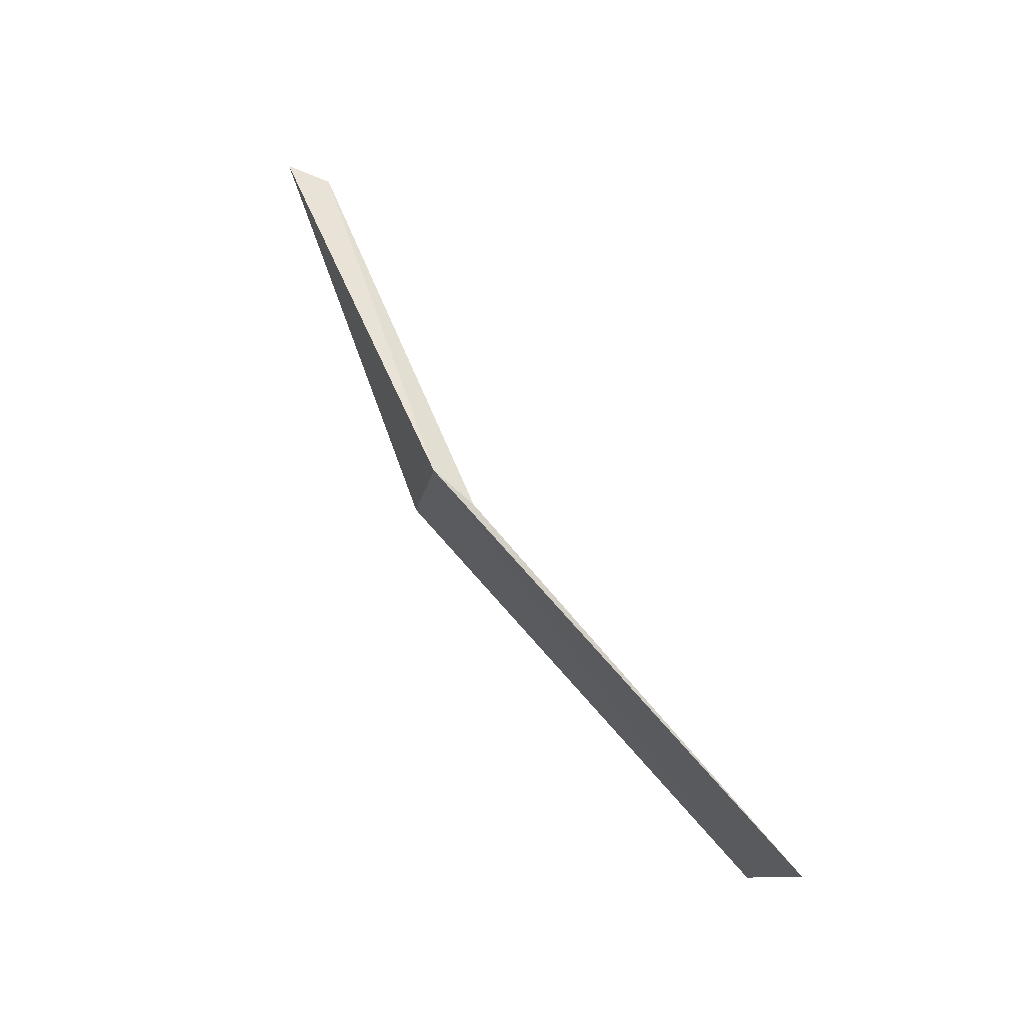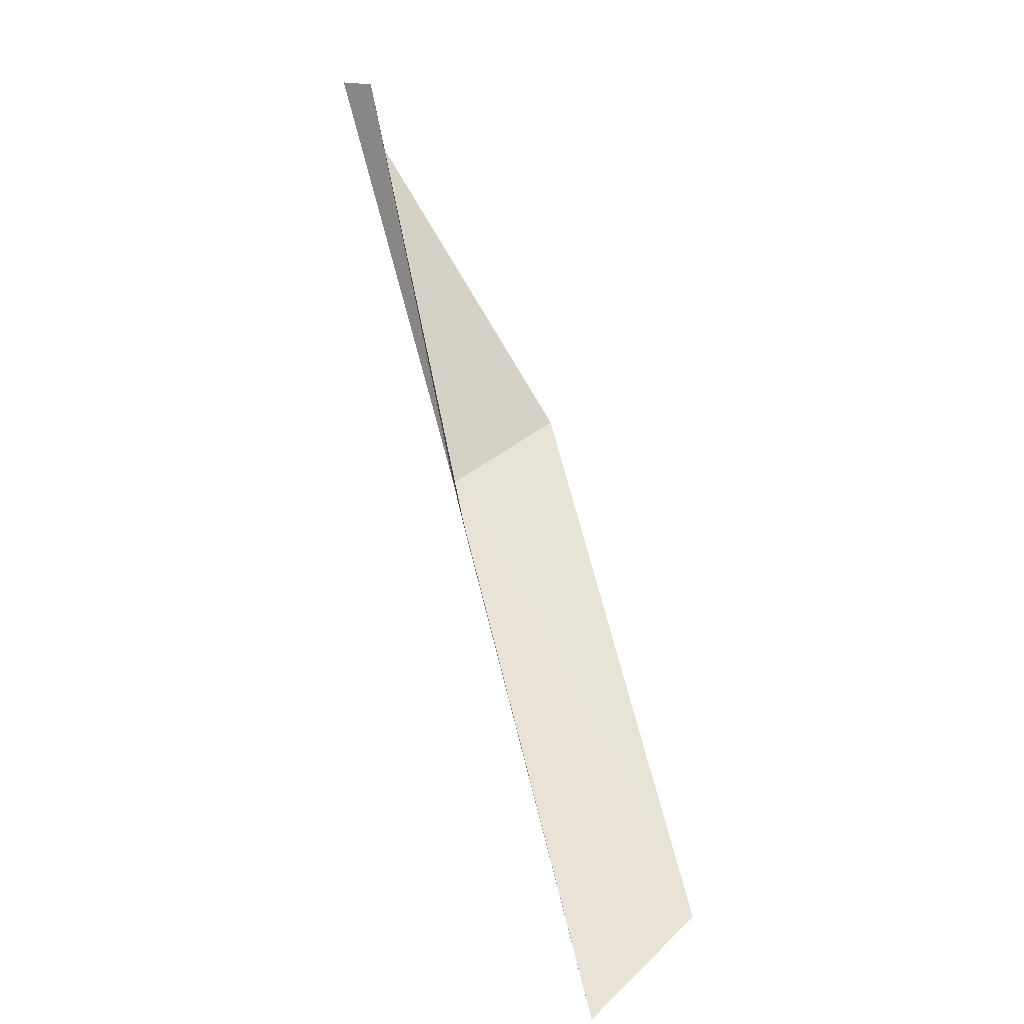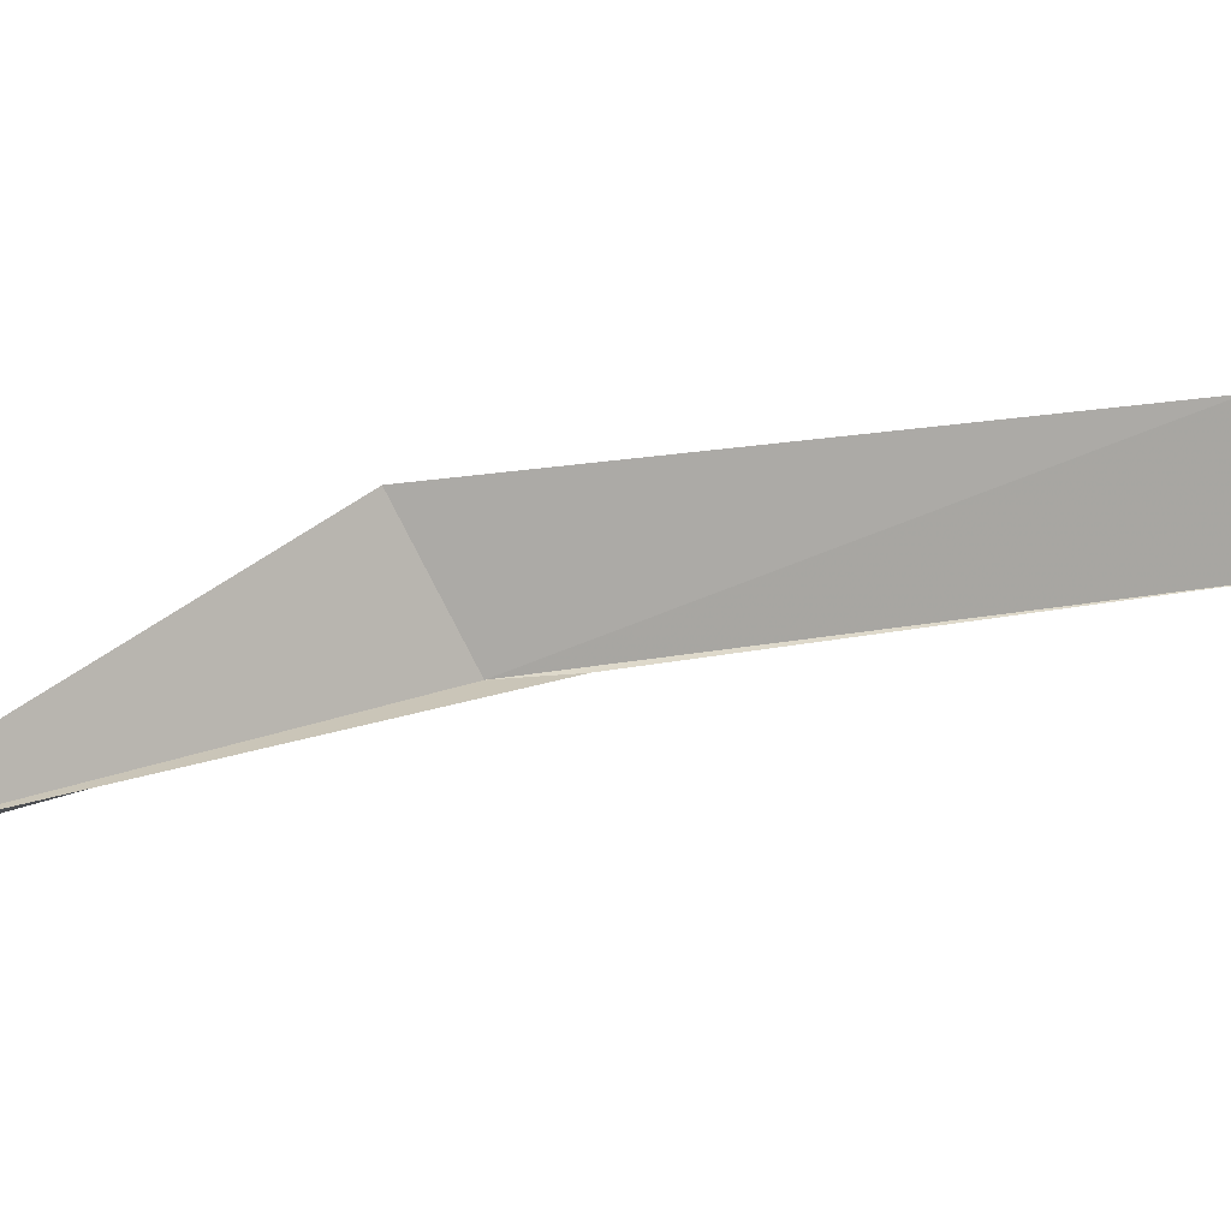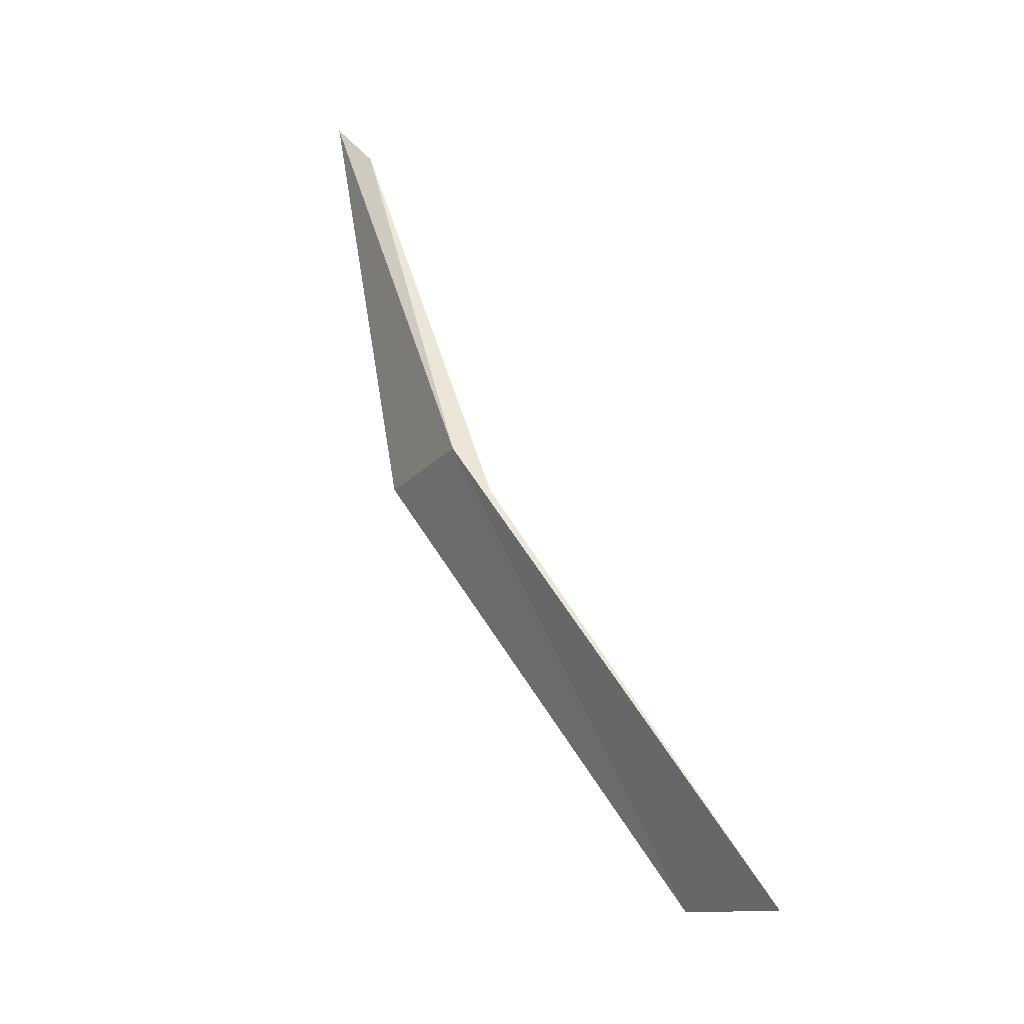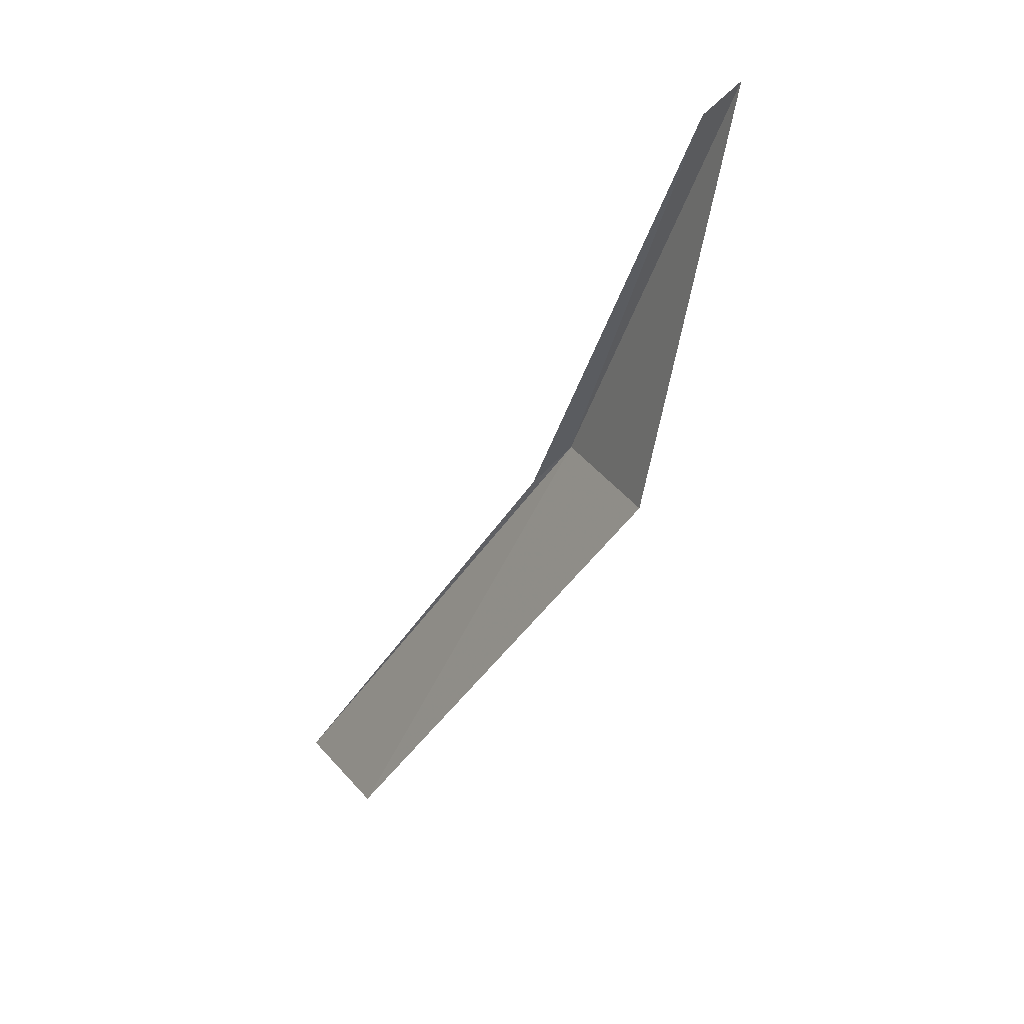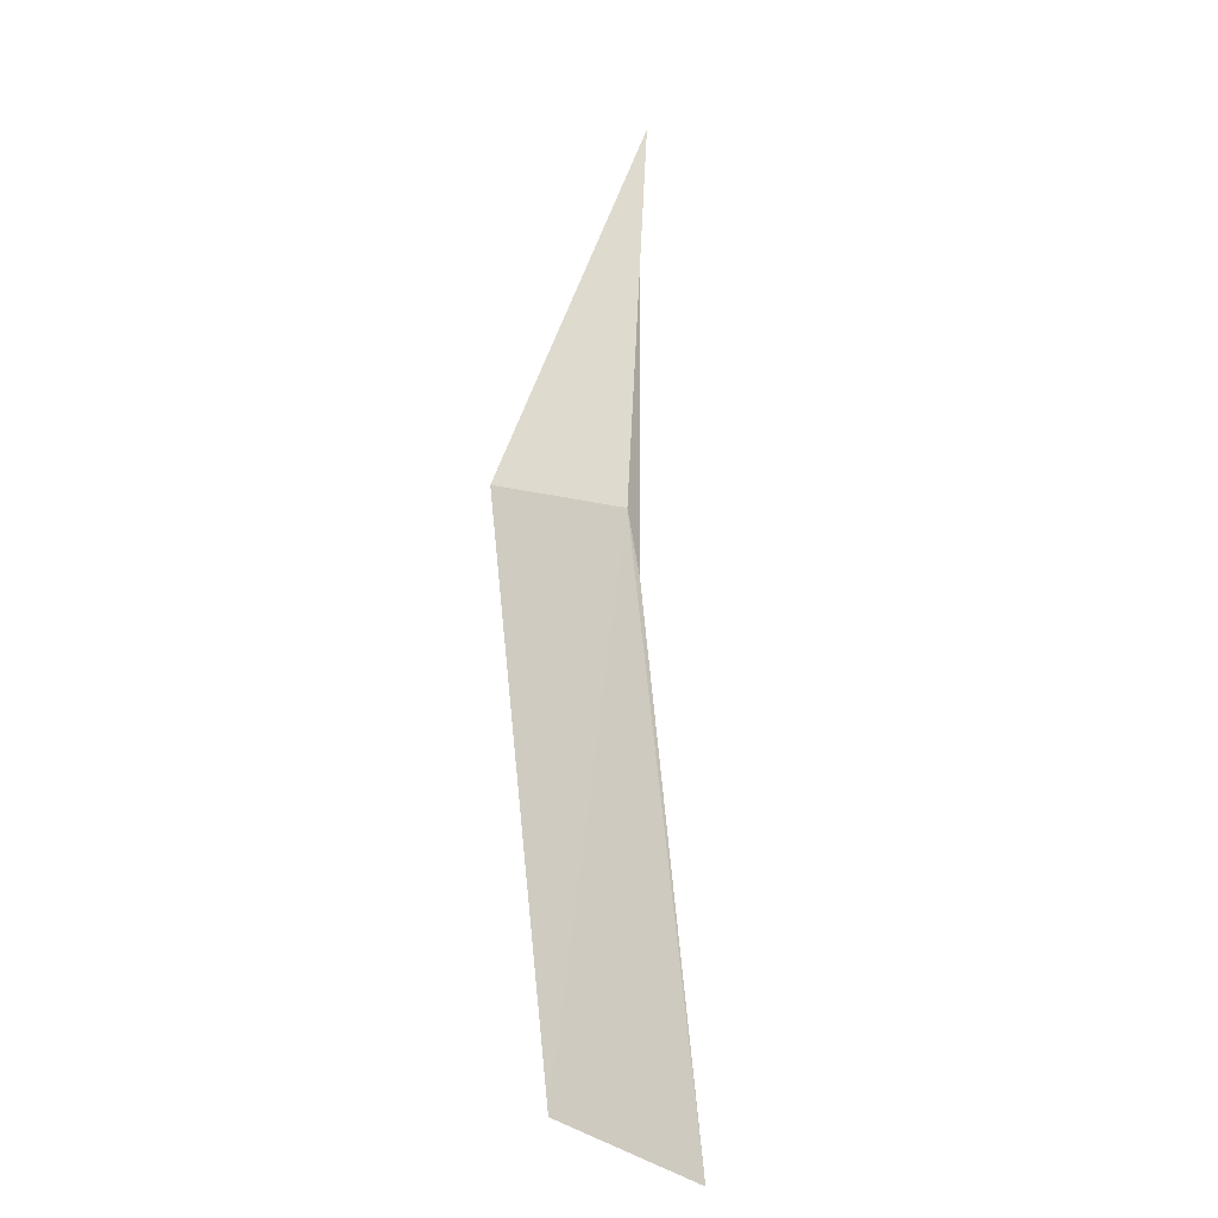
<metadata>
{"format":"obj","ext":"obj","renderer":"f3d","projection":"perspective","resolution":1024,"background":"white","views":[{"elev":-44.3,"azim":-178.1,"up":"+Y"},{"elev":8.2,"azim":-106.6,"up":"+Y"},{"elev":6.7,"azim":-144.6,"up":"+Z"},{"elev":-50.8,"azim":160.2,"up":"+Y"},{"elev":62.9,"azim":-18.9,"up":"+Y"},{"elev":-59.5,"azim":107.5,"up":"+Y"}]}
</metadata>
<code>
v -13.87 4.027 37.18
v -12.52 7.334 36.58
v -12.87 7.298 36.74
v -13.65 4.481 38.09
v -14.19 3.65 37.2
v -16.16 0.9761 38.42
v -16.44 0.381 37.52
f 1 3 2
f 1 2 4
f 1 5 3
f 1 4 6
f 1 7 5
f 1 6 7

</code>
